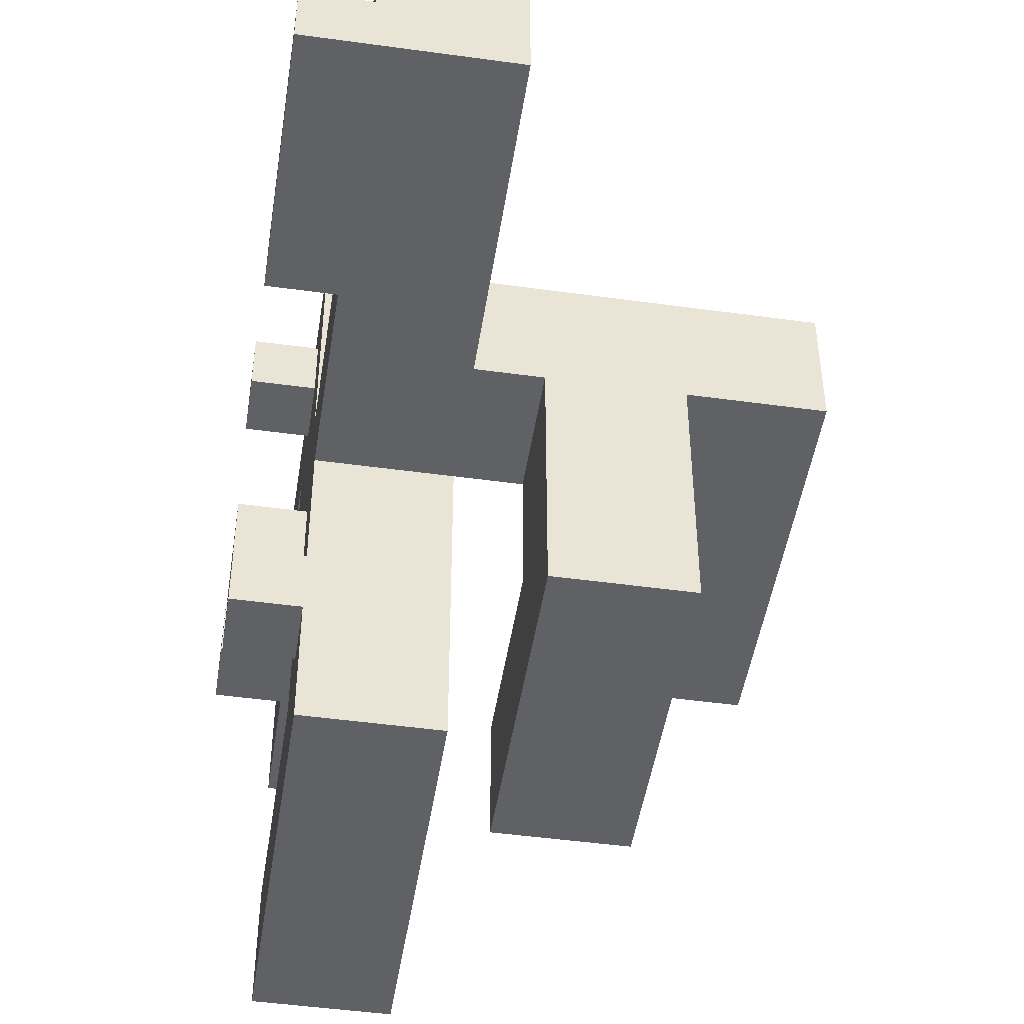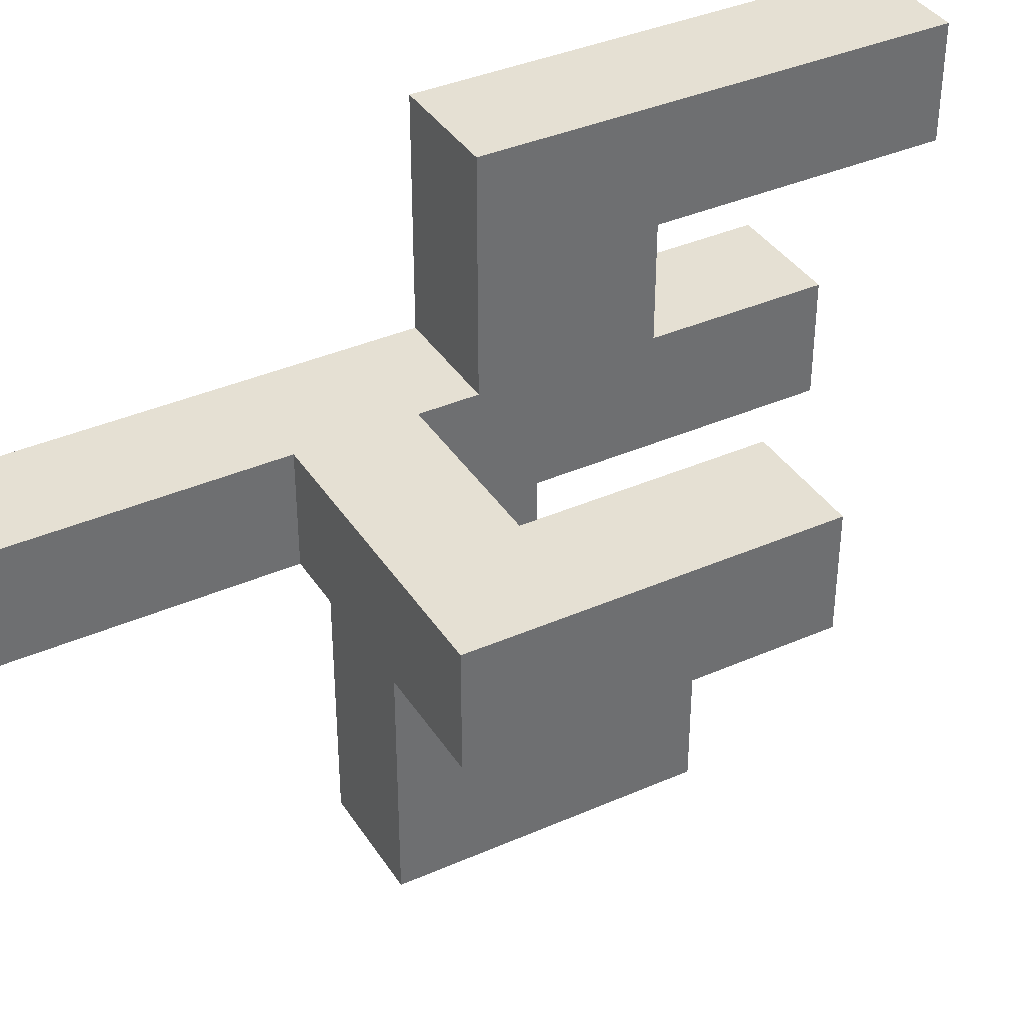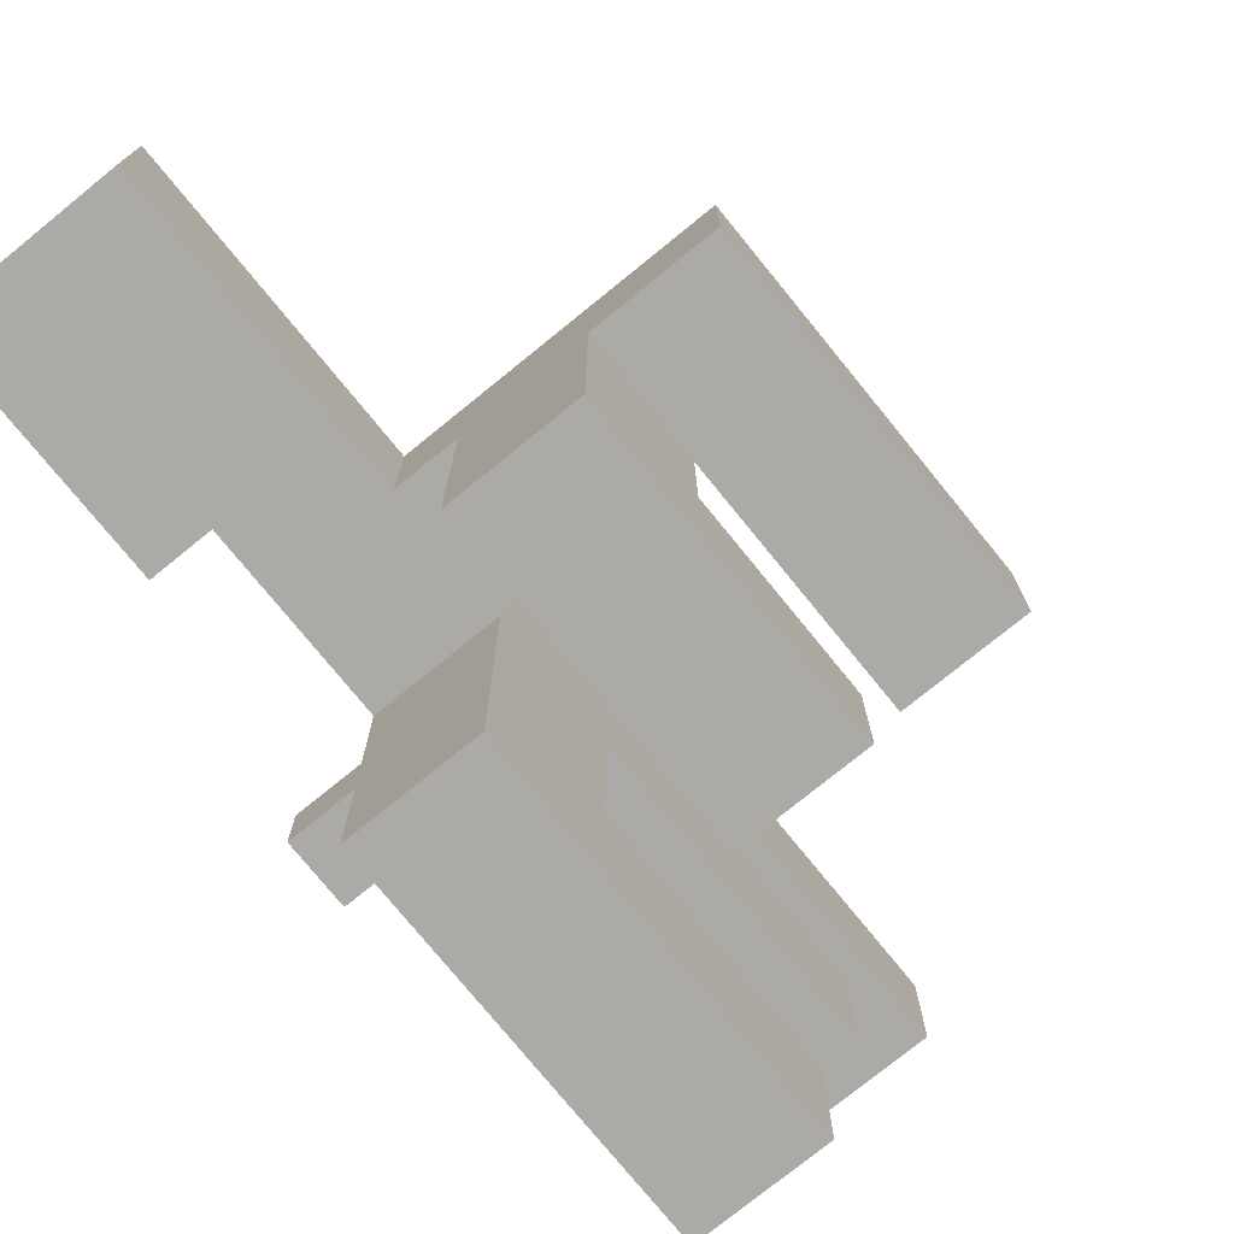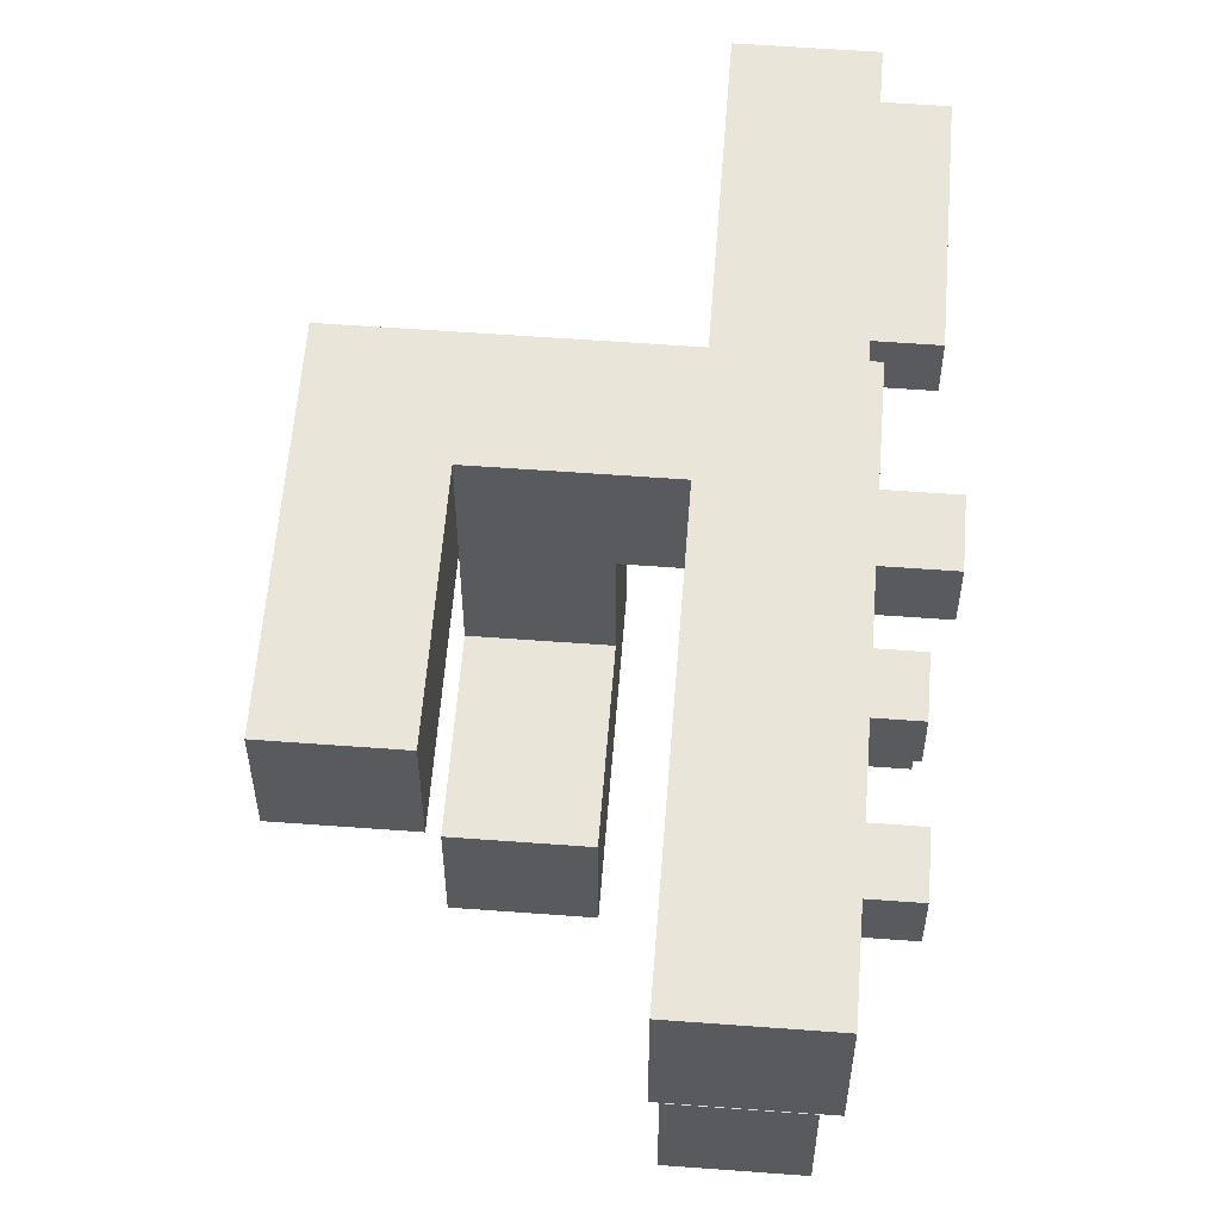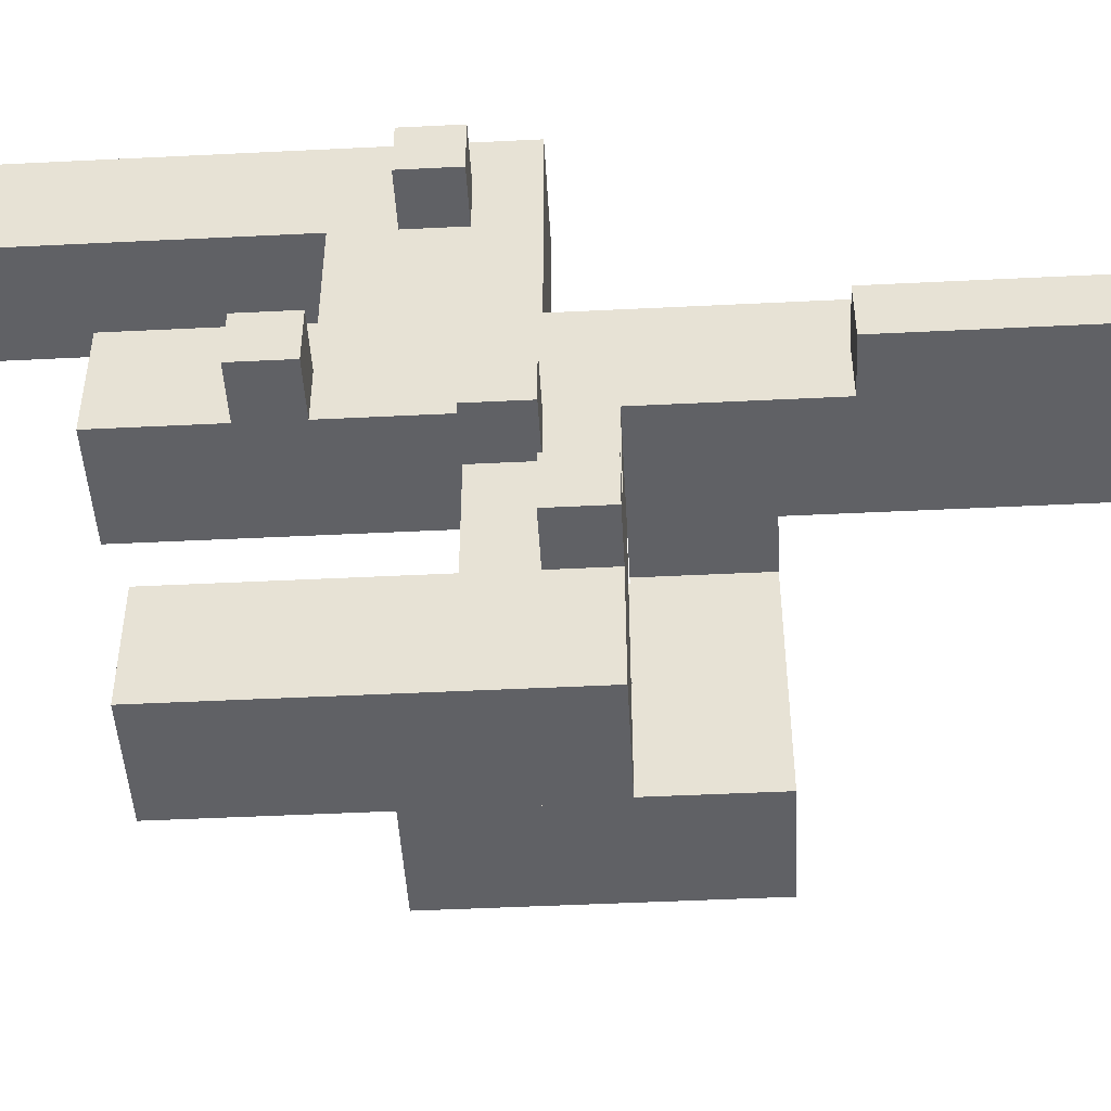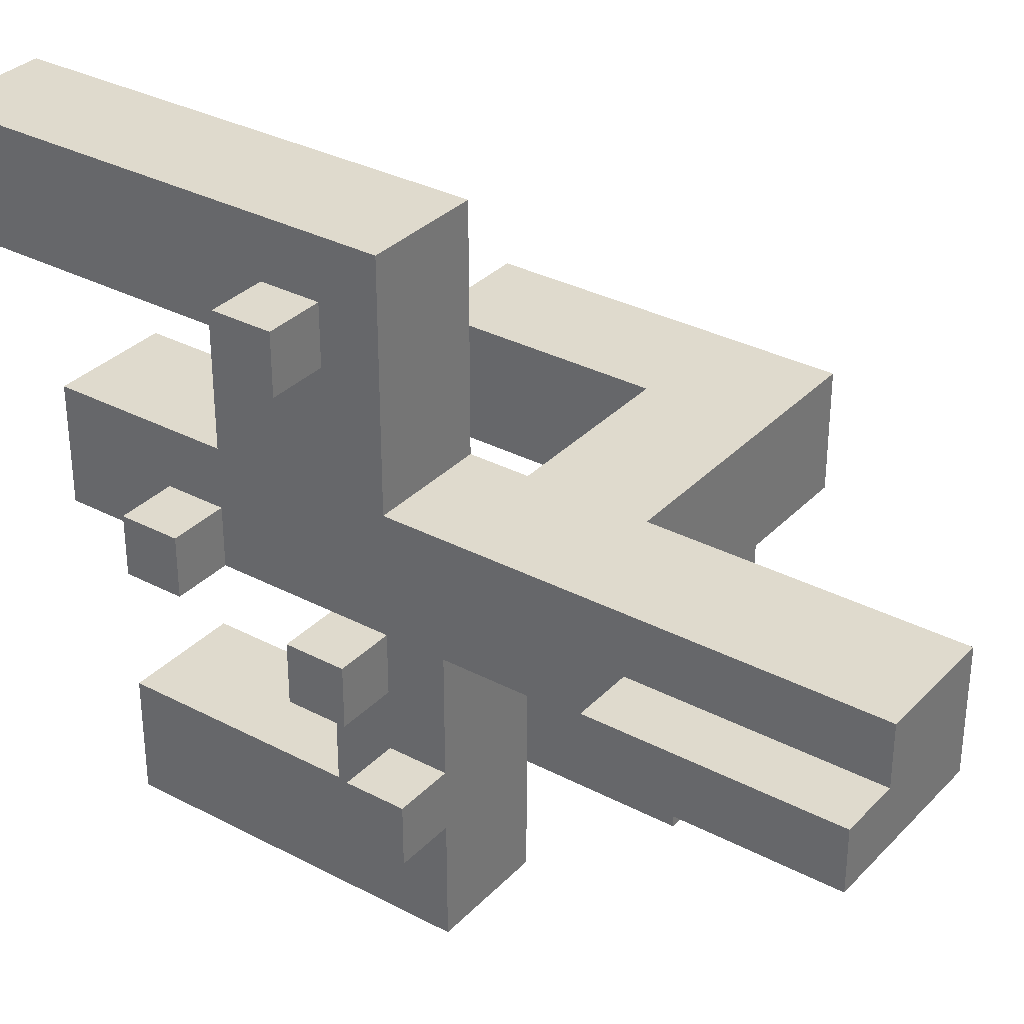
<metadata>
{"format":"obj","ext":"obj","renderer":"f3d","projection":"perspective","resolution":1024,"background":"white","views":[{"elev":-47.9,"azim":-8.8,"up":"+Z"},{"elev":37.9,"azim":60.8,"up":"+Z"},{"elev":-75.8,"azim":39.1,"up":"+Z"},{"elev":58.2,"azim":-175.6,"up":"+Z"},{"elev":-47.3,"azim":-86.8,"up":"+Z"},{"elev":32.8,"azim":-54.0,"up":"+Z"}]}
</metadata>
<code>
o desertPlantation3
v -0.3718 2 0.1107
v -0.3718 -0 -0.3893
v -0.3718 -0 0.1107
v -0.3718 2 -0.3893
v -0.3718 4 -1.389
v -0.3718 3.5 -1.889
v -0.3718 3.5 -1.389
v -0.3718 4 -1.889
v -0.3718 4.5 -0.3893
v -0.3718 4 -0.8893
v -0.3718 4 -0.3893
v -0.3718 4.5 -0.8893
v -0.3718 5 2.111
v -0.3718 4.5 1.611
v -0.3718 4.5 2.111
v -0.3718 5 1.611
v -0.3718 6 0.1107
v -0.3718 5.5 -0.3893
v -0.3718 5.5 0.1107
v -0.3718 6 -0.3893
v 0.1282 2 0.1107
v 0.1282 -0 0.1107
v 0.1282 -1e-06 0.6107
v 0.1282 3.5 -0.3893
v 0.1282 2 -0.3893
v 0.1282 4 0.6107
v 0.1282 3.5 -1.389
v 0.1282 4 -0.3893
v 0.1282 4 -0.8893
v 0.1282 4 -1.389
v 0.1282 4 -1.889
v 0.1282 3.5 -2.889
v 0.1282 3.5 -1.889
v 0.1282 4.5 2.111
v 0.1282 4 2.611
v 0.1282 4.5 1.611
v 0.1282 4.5 -0.3893
v 0.1282 4.5 -0.8893
v 0.1282 4.5 -1.889
v 0.1282 5 2.111
v 0.1282 5 1.611
v 0.1282 5.5 1.611
v 0.1282 5.5 0.6107
v 0.1282 5.5 0.1107
v 0.1282 5.5 -0.3893
v 0.1282 6 0.1107
v 0.1282 6.5 -1.889
v 0.1282 6.5 -2.889
v 0.1282 7 0.6107
v 0.1282 6 -0.3893
v 0.1282 7 -0.3893
v 0.1282 8 2.611
v 0.1282 8 1.611
v 1.628 3.5 -0.3893
v 1.628 2.5 -2.389
v 1.628 2.5 -0.3893
v 1.628 3.5 -1.389
v 1.628 5 -1.389
v 1.628 5 -2.389
v 2.628 5.5 0.6107
v 2.628 3.5 -0.3893
v 2.628 3.5 0.6107
v 2.628 5.5 -0.3893
v 1.128 -1e-06 0.6107
v 1.128 -0 -0.3893
v 1.128 2.5 0.6107
v 1.128 2.5 -0.3893
v 1.128 3.5 0.6107
v 1.128 3.5 -0.3893
v 1.128 4 0.6107
v 1.128 3.5 -2.889
v 1.128 4.5 -0.3893
v 1.128 4 2.611
v 1.128 4.5 -1.889
v 1.128 5.5 1.611
v 1.128 5.5 0.6107
v 1.128 6.5 -1.889
v 1.128 6.5 -2.889
v 1.128 7 0.6107
v 1.128 7 -0.3893
v 1.128 8 2.611
v 1.128 8 1.611
v 2.628 2.5 -0.3893
v 2.628 2.5 -2.389
v 2.628 3.5 -0.3893
v 2.628 3.5 -1.389
v 2.628 5 -1.389
v 2.628 5 -2.389
v 3.628 2.5 0.6107
v 3.628 2.5 -0.3893
v 3.628 5.5 0.6107
v 3.628 5.5 -0.3893
v 1.128 4 2.611
v 0.1282 8 2.611
v 0.1282 4 2.611
v 1.128 8 2.611
v 0.1282 4.5 2.111
v -0.3718 5 2.111
v -0.3718 4.5 2.111
v 0.1282 5 2.111
v 1.128 -1e-06 0.6107
v 0.1282 4 0.6107
v 0.1282 -1e-06 0.6107
v 1.128 2.5 0.6107
v 1.128 3.5 0.6107
v 1.128 4 0.6107
v 1.128 5.5 0.6107
v 0.1282 7 0.6107
v 0.1282 5.5 0.6107
v 1.128 7 0.6107
v 2.628 3.5 0.6107
v 3.628 2.5 0.6107
v 2.628 5.5 0.6107
v 3.628 5.5 0.6107
v 0.1282 -0 0.1107
v -0.3718 2 0.1107
v -0.3718 -0 0.1107
v 0.1282 2 0.1107
v 0.1282 5.5 0.1107
v -0.3718 6 0.1107
v -0.3718 5.5 0.1107
v 0.1282 6 0.1107
v 0.1282 4 -0.3893
v -0.3718 4.5 -0.3893
v -0.3718 4 -0.3893
v 0.1282 4.5 -0.3893
v 0.1282 3.5 -1.389
v -0.3718 4 -1.389
v -0.3718 3.5 -1.389
v 0.1282 4 -1.389
v 2.628 3.5 -1.389
v 1.628 5 -1.389
v 1.628 3.5 -1.389
v 2.628 5 -1.389
v 1.128 4.5 -1.889
v 0.1282 6.5 -1.889
v 0.1282 4.5 -1.889
v 1.128 6.5 -1.889
v -0.3718 4.5 1.611
v -0.3718 5 1.611
v 0.1282 4.5 1.611
v 0.1282 5 1.611
v 0.1282 5.5 1.611
v 0.1282 8 1.611
v 1.128 5.5 1.611
v 1.128 8 1.611
v -0.3718 -0 -0.3893
v -0.3718 2 -0.3893
v 0.1282 2 -0.3893
v -0.3718 5.5 -0.3893
v -0.3718 6 -0.3893
v 0.1282 5.5 -0.3893
v 0.1282 6 -0.3893
v 0.1282 3.5 -0.3893
v 1.128 -0 -0.3893
v 1.128 2.5 -0.3893
v 1.128 3.5 -0.3893
v 0.1282 7 -0.3893
v 1.128 4.5 -0.3893
v 0.1282 4.5 -0.3893
v 1.128 7 -0.3893
v 1.628 2.5 -0.3893
v 1.628 3.5 -0.3893
v 2.628 2.5 -0.3893
v 2.628 3.5 -0.3893
v 3.628 2.5 -0.3893
v 2.628 5.5 -0.3893
v 3.628 5.5 -0.3893
v -0.3718 4 -0.8893
v -0.3718 4.5 -0.8893
v 0.1282 4 -0.8893
v 0.1282 4.5 -0.8893
v -0.3718 3.5 -1.889
v -0.3718 4 -1.889
v 0.1282 3.5 -1.889
v 0.1282 4 -1.889
v 1.628 2.5 -2.389
v 1.628 5 -2.389
v 2.628 2.5 -2.389
v 2.628 5 -2.389
v 0.1282 3.5 -2.889
v 0.1282 6.5 -2.889
v 1.128 3.5 -2.889
v 1.128 6.5 -2.889
v 0.1282 -0 0.1107
v 1.128 -1e-06 0.6107
v 0.1282 -1e-06 0.6107
v -0.3718 -0 -0.3893
v -0.3718 -0 0.1107
v 1.128 -0 -0.3893
v 1.128 2.5 -0.3893
v 3.628 2.5 0.6107
v 1.128 2.5 0.6107
v 1.628 2.5 -0.3893
v 2.628 2.5 -0.3893
v 3.628 2.5 -0.3893
v 1.628 2.5 -2.389
v 2.628 2.5 -2.389
v 0.1282 3.5 -1.389
v 1.128 3.5 -0.3893
v 0.1282 3.5 -0.3893
v -0.3718 3.5 -1.889
v -0.3718 3.5 -1.389
v 0.1282 3.5 -1.889
v 0.1282 3.5 -2.889
v 1.128 3.5 -2.889
v 0.1282 4 0.6107
v 1.128 4 2.611
v 0.1282 4 2.611
v 1.128 4 0.6107
v -0.3718 4 -0.8893
v 0.1282 4 -0.3893
v -0.3718 4 -0.3893
v 0.1282 4 -0.8893
v -0.3718 4.5 1.611
v 0.1282 4.5 2.111
v -0.3718 4.5 2.111
v 0.1282 4.5 1.611
v -0.3718 5.5 -0.3893
v 0.1282 5.5 0.1107
v -0.3718 5.5 0.1107
v 0.1282 5.5 -0.3893
v -0.3718 2 0.1107
v 0.1282 2 0.1107
v -0.3718 2 -0.3893
v 0.1282 2 -0.3893
v 1.128 3.5 0.6107
v 2.628 3.5 0.6107
v 1.128 3.5 -0.3893
v 1.628 3.5 -0.3893
v 2.628 3.5 -0.3893
v 1.628 3.5 -1.389
v 2.628 3.5 -1.389
v -0.3718 4 -1.389
v 0.1282 4 -1.389
v -0.3718 4 -1.889
v 0.1282 4 -1.889
v -0.3718 4.5 -0.3893
v 0.1282 4.5 -0.3893
v -0.3718 4.5 -0.8893
v 1.128 4.5 -0.3893
v 0.1282 4.5 -0.8893
v 0.1282 4.5 -1.889
v 1.128 4.5 -1.889
v -0.3718 5 2.111
v 0.1282 5 2.111
v -0.3718 5 1.611
v 0.1282 5 1.611
v 1.628 5 -1.389
v 2.628 5 -1.389
v 1.628 5 -2.389
v 2.628 5 -2.389
v 0.1282 5.5 1.611
v 1.128 5.5 1.611
v 0.1282 5.5 0.6107
v 1.128 5.5 0.6107
v 2.628 5.5 0.6107
v 3.628 5.5 0.6107
v 2.628 5.5 -0.3893
v 3.628 5.5 -0.3893
v -0.3718 6 0.1107
v 0.1282 6 0.1107
v -0.3718 6 -0.3893
v 0.1282 6 -0.3893
v 0.1282 6.5 -1.889
v 1.128 6.5 -1.889
v 0.1282 6.5 -2.889
v 1.128 6.5 -2.889
v 0.1282 7 0.6107
v 1.128 7 0.6107
v 0.1282 7 -0.3893
v 1.128 7 -0.3893
v 0.1282 8 2.611
v 1.128 8 2.611
v 0.1282 8 1.611
v 1.128 8 1.611
f 1 2 3
f 4 2 1
f 5 6 7
f 8 6 5
f 9 10 11
f 12 10 9
f 13 14 15
f 16 14 13
f 17 18 19
f 20 18 17
f 21 22 23
f 24 25 21
f 26 21 23
f 26 24 21
f 26 27 24
f 28 27 26
f 29 27 28
f 30 27 29
f 31 32 33
f 34 26 35
f 34 28 26
f 36 28 34
f 37 28 36
f 38 30 29
f 38 31 30
f 39 32 31
f 39 31 38
f 40 34 35
f 41 37 36
f 42 37 41
f 42 41 40
f 43 37 42
f 44 37 43
f 45 37 44
f 46 44 43
f 47 32 39
f 48 32 47
f 49 50 46
f 49 46 43
f 51 50 49
f 52 40 35
f 52 42 40
f 53 42 52
f 54 55 56
f 57 55 54
f 58 55 57
f 59 55 58
f 60 61 62
f 63 61 60
f 64 65 66
f 66 65 67
f 68 69 70
f 69 71 70
f 70 71 72
f 73 70 72
f 72 71 74
f 73 72 75
f 75 72 76
f 74 71 77
f 77 71 78
f 76 72 79
f 79 72 80
f 73 75 81
f 81 75 82
f 83 84 85
f 85 84 86
f 86 84 87
f 87 84 88
f 89 90 91
f 91 90 92
f 93 94 95
f 96 94 93
f 97 98 99
f 100 98 97
f 101 102 103
f 104 102 101
f 105 102 104
f 106 102 105
f 107 108 109
f 110 108 107
f 111 105 104
f 112 111 104
f 112 113 111
f 114 113 112
f 115 116 117
f 118 116 115
f 119 120 121
f 122 120 119
f 123 124 125
f 126 124 123
f 127 128 129
f 130 128 127
f 131 132 133
f 134 132 131
f 135 136 137
f 138 136 135
f 139 140 141
f 141 140 142
f 143 144 145
f 145 144 146
f 147 148 149
f 150 151 152
f 152 151 153
f 149 154 155
f 147 149 155
f 155 154 156
f 156 154 157
f 153 158 159
f 152 153 159
f 160 152 159
f 159 158 161
f 156 157 162
f 162 157 163
f 164 165 166
f 165 167 166
f 166 167 168
f 169 170 171
f 171 170 172
f 173 174 175
f 175 174 176
f 177 178 179
f 179 178 180
f 181 182 183
f 183 182 184
f 185 186 187
f 188 185 189
f 190 186 185
f 190 185 188
f 191 192 193
f 194 192 191
f 195 192 194
f 196 192 195
f 197 195 194
f 198 195 197
f 199 200 201
f 202 199 203
f 204 200 199
f 204 199 202
f 205 200 204
f 206 200 205
f 207 208 209
f 210 208 207
f 211 212 213
f 214 212 211
f 215 216 217
f 218 216 215
f 219 220 221
f 222 220 219
f 223 224 225
f 225 224 226
f 227 228 229
f 229 228 230
f 230 228 231
f 230 231 232
f 232 231 233
f 234 235 236
f 236 235 237
f 238 239 240
f 239 241 240
f 240 241 242
f 242 241 243
f 243 241 244
f 245 246 247
f 247 246 248
f 249 250 251
f 251 250 252
f 253 254 255
f 255 254 256
f 257 258 259
f 259 258 260
f 261 262 263
f 263 262 264
f 265 266 267
f 267 266 268
f 269 270 271
f 271 270 272
f 273 274 275
f 275 274 276

</code>
